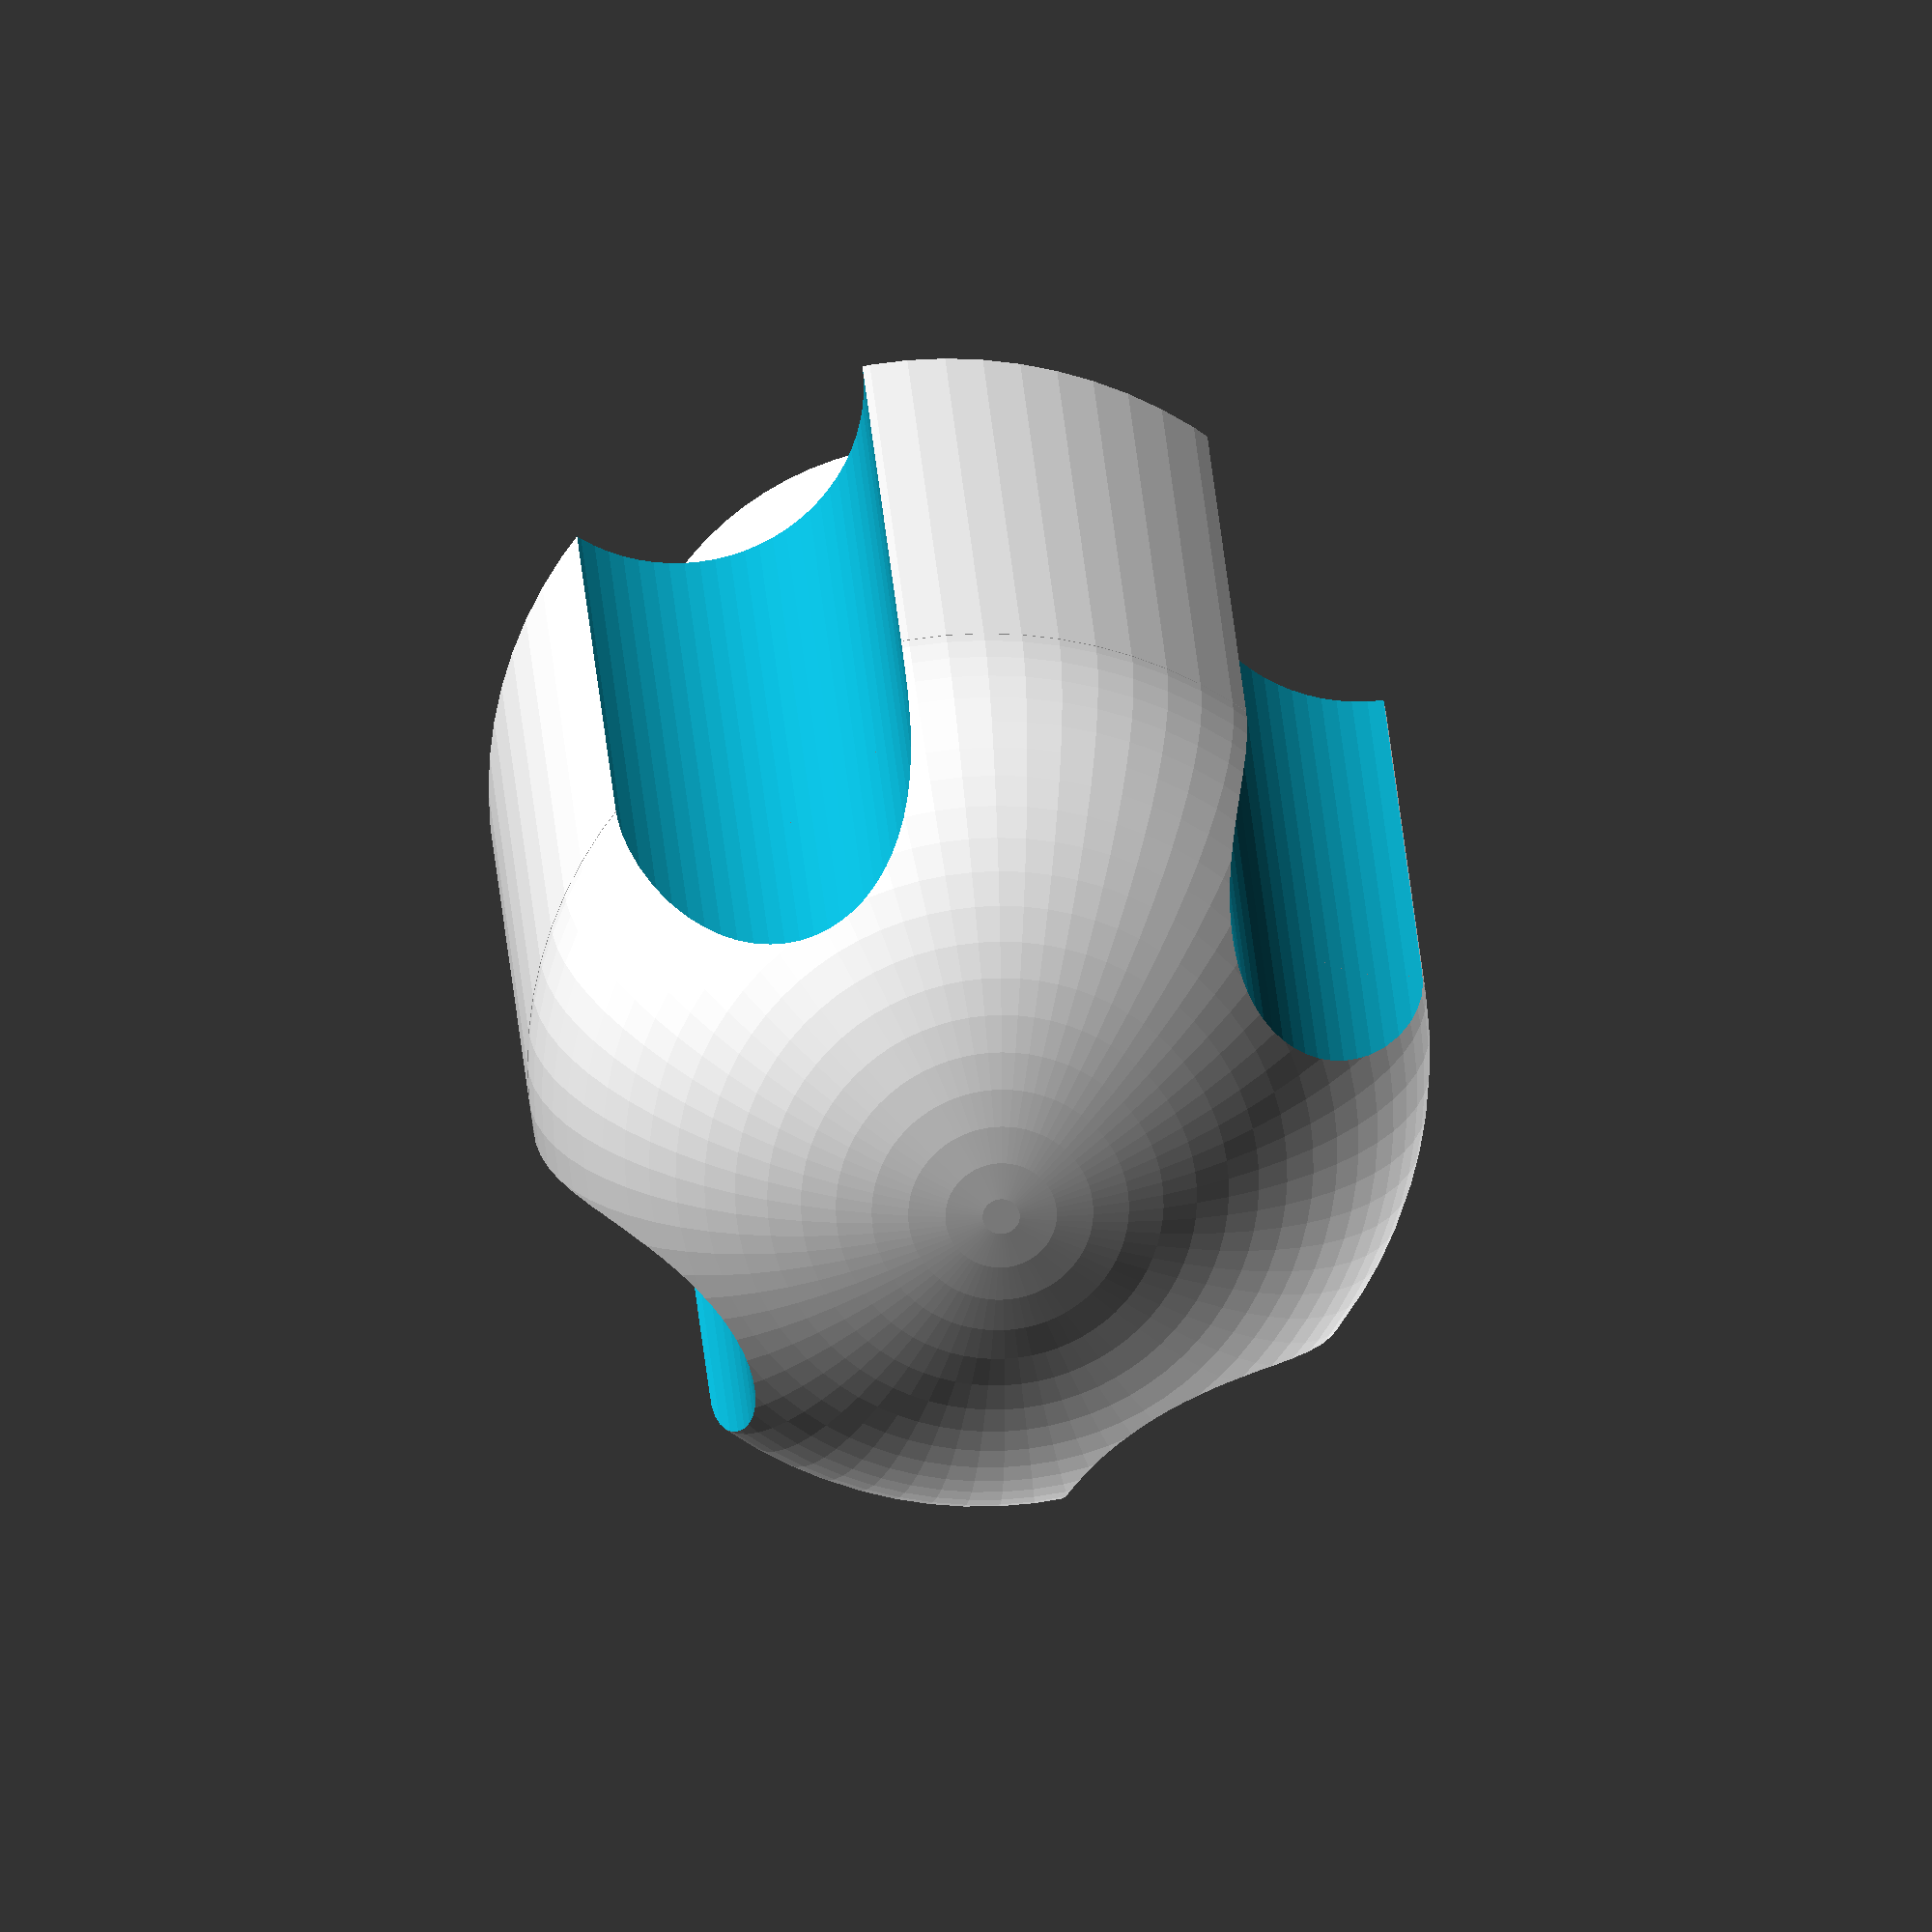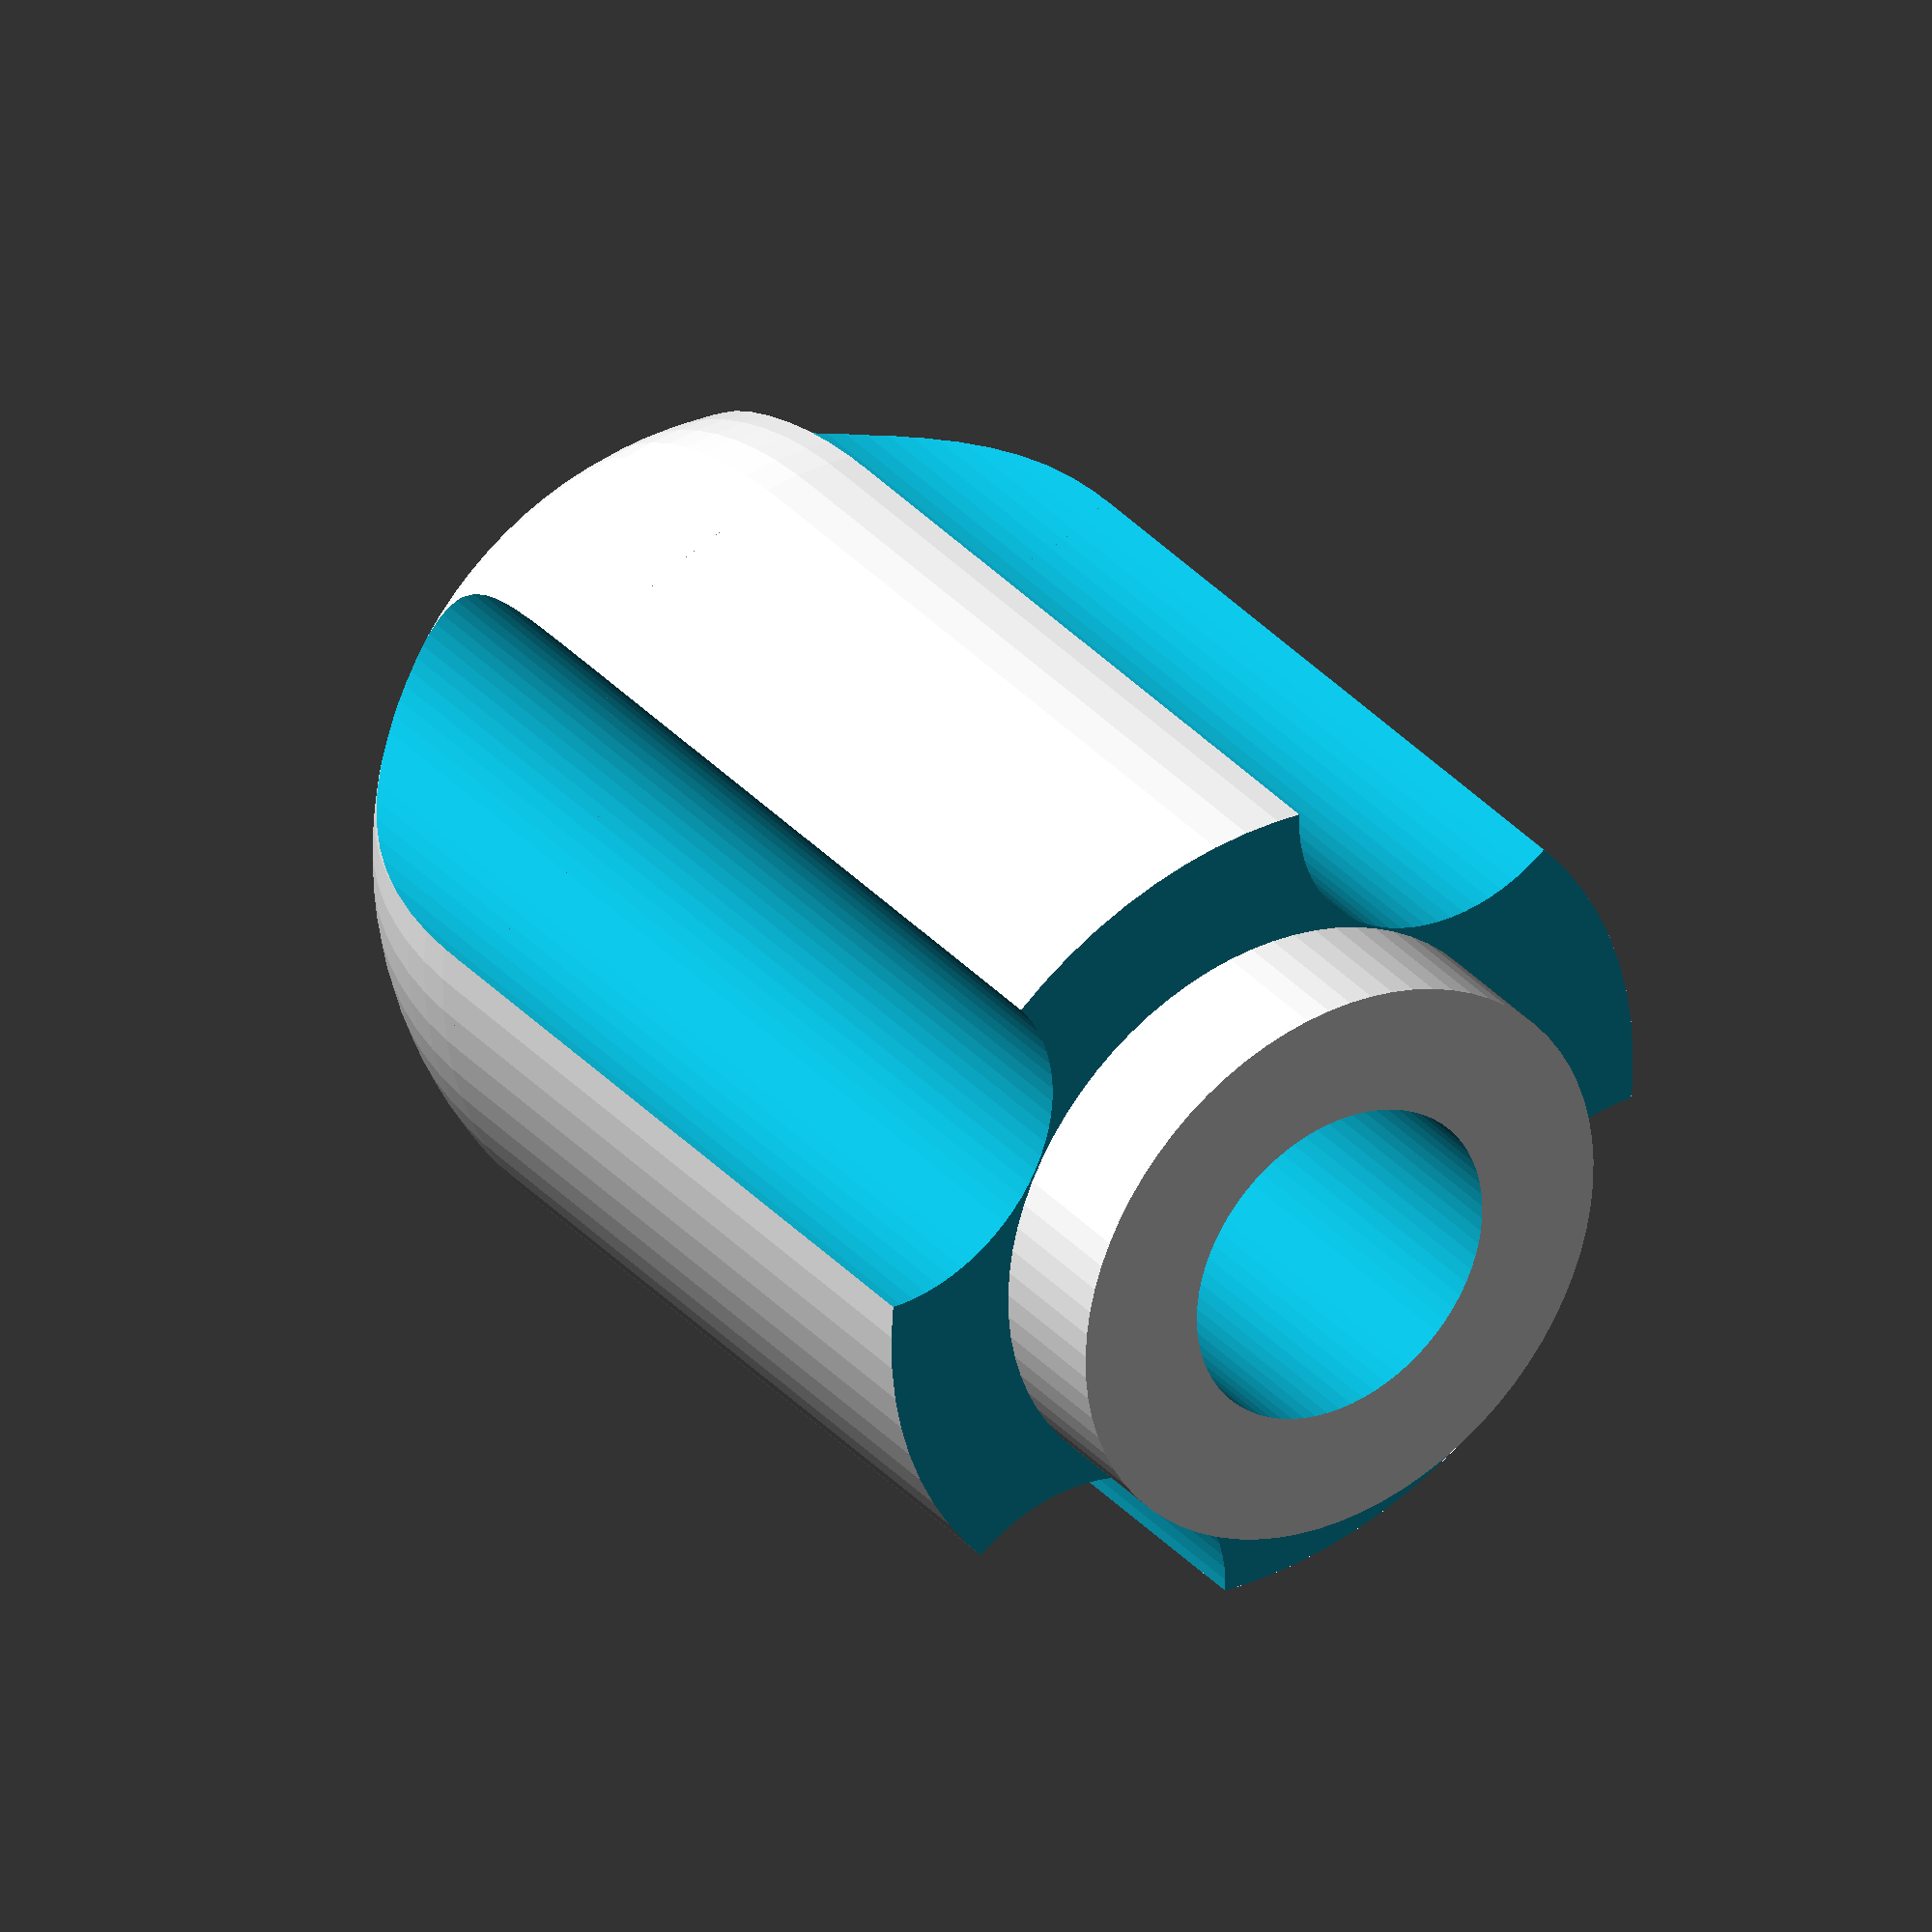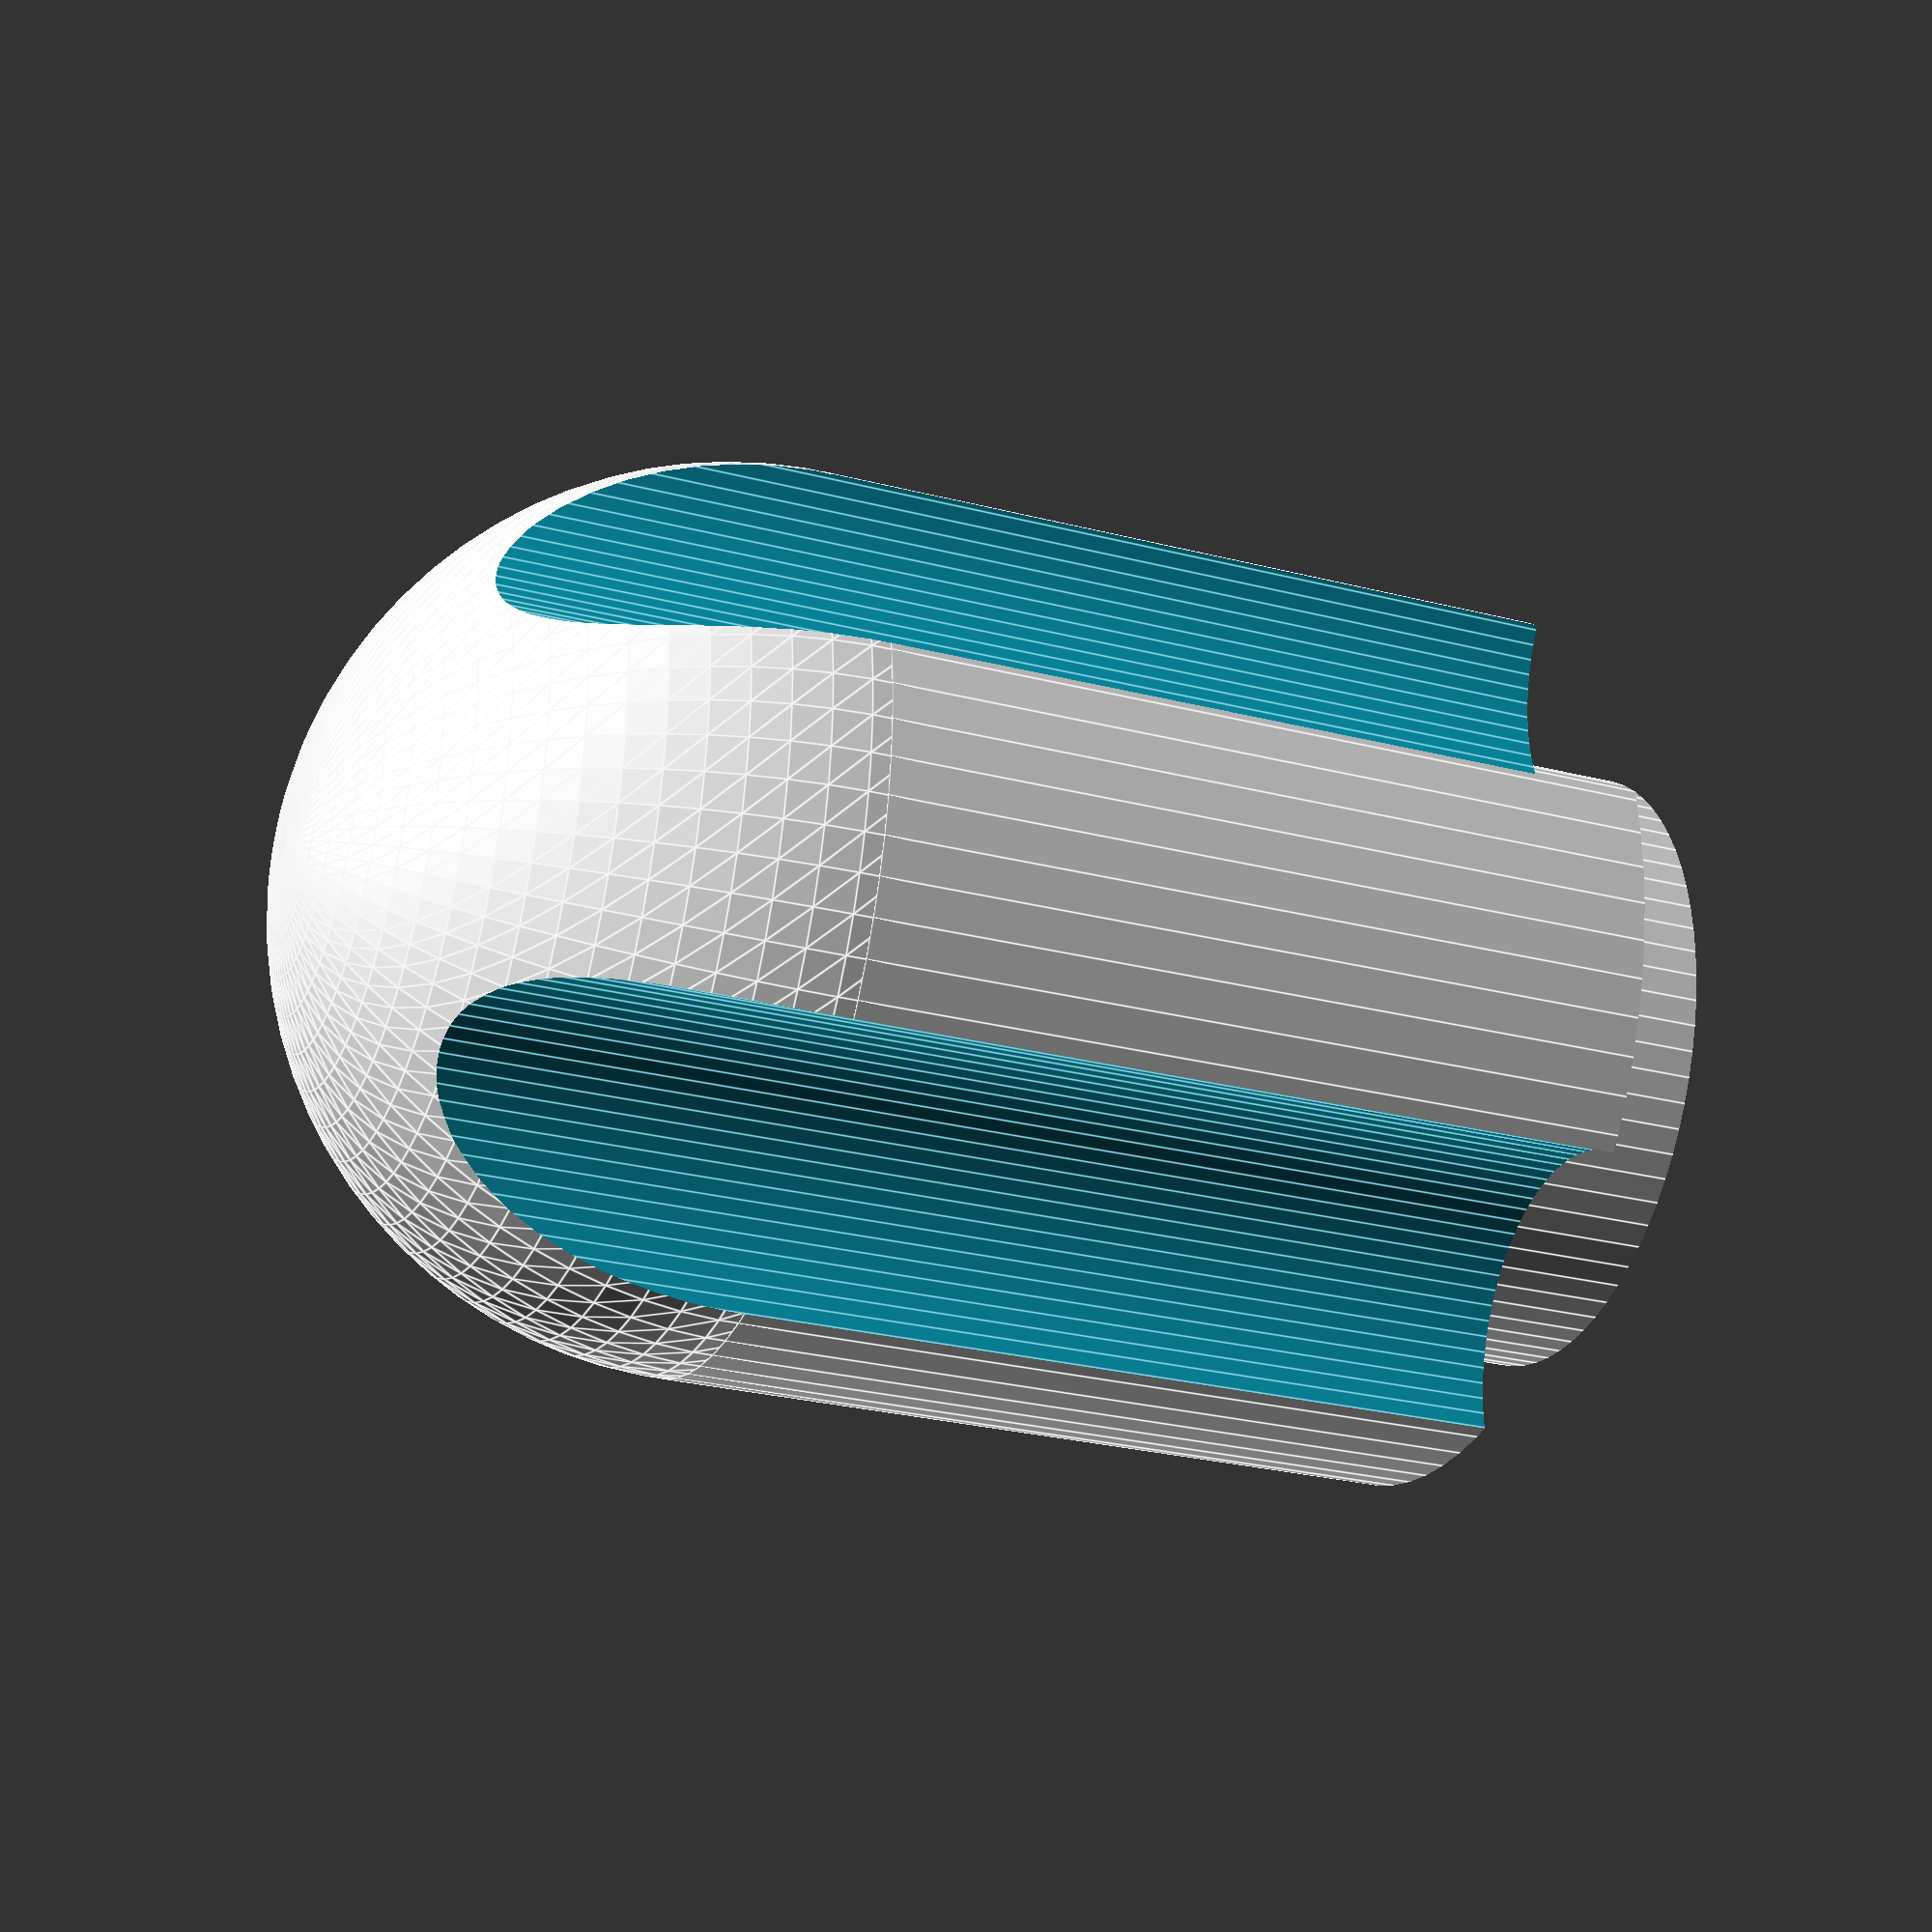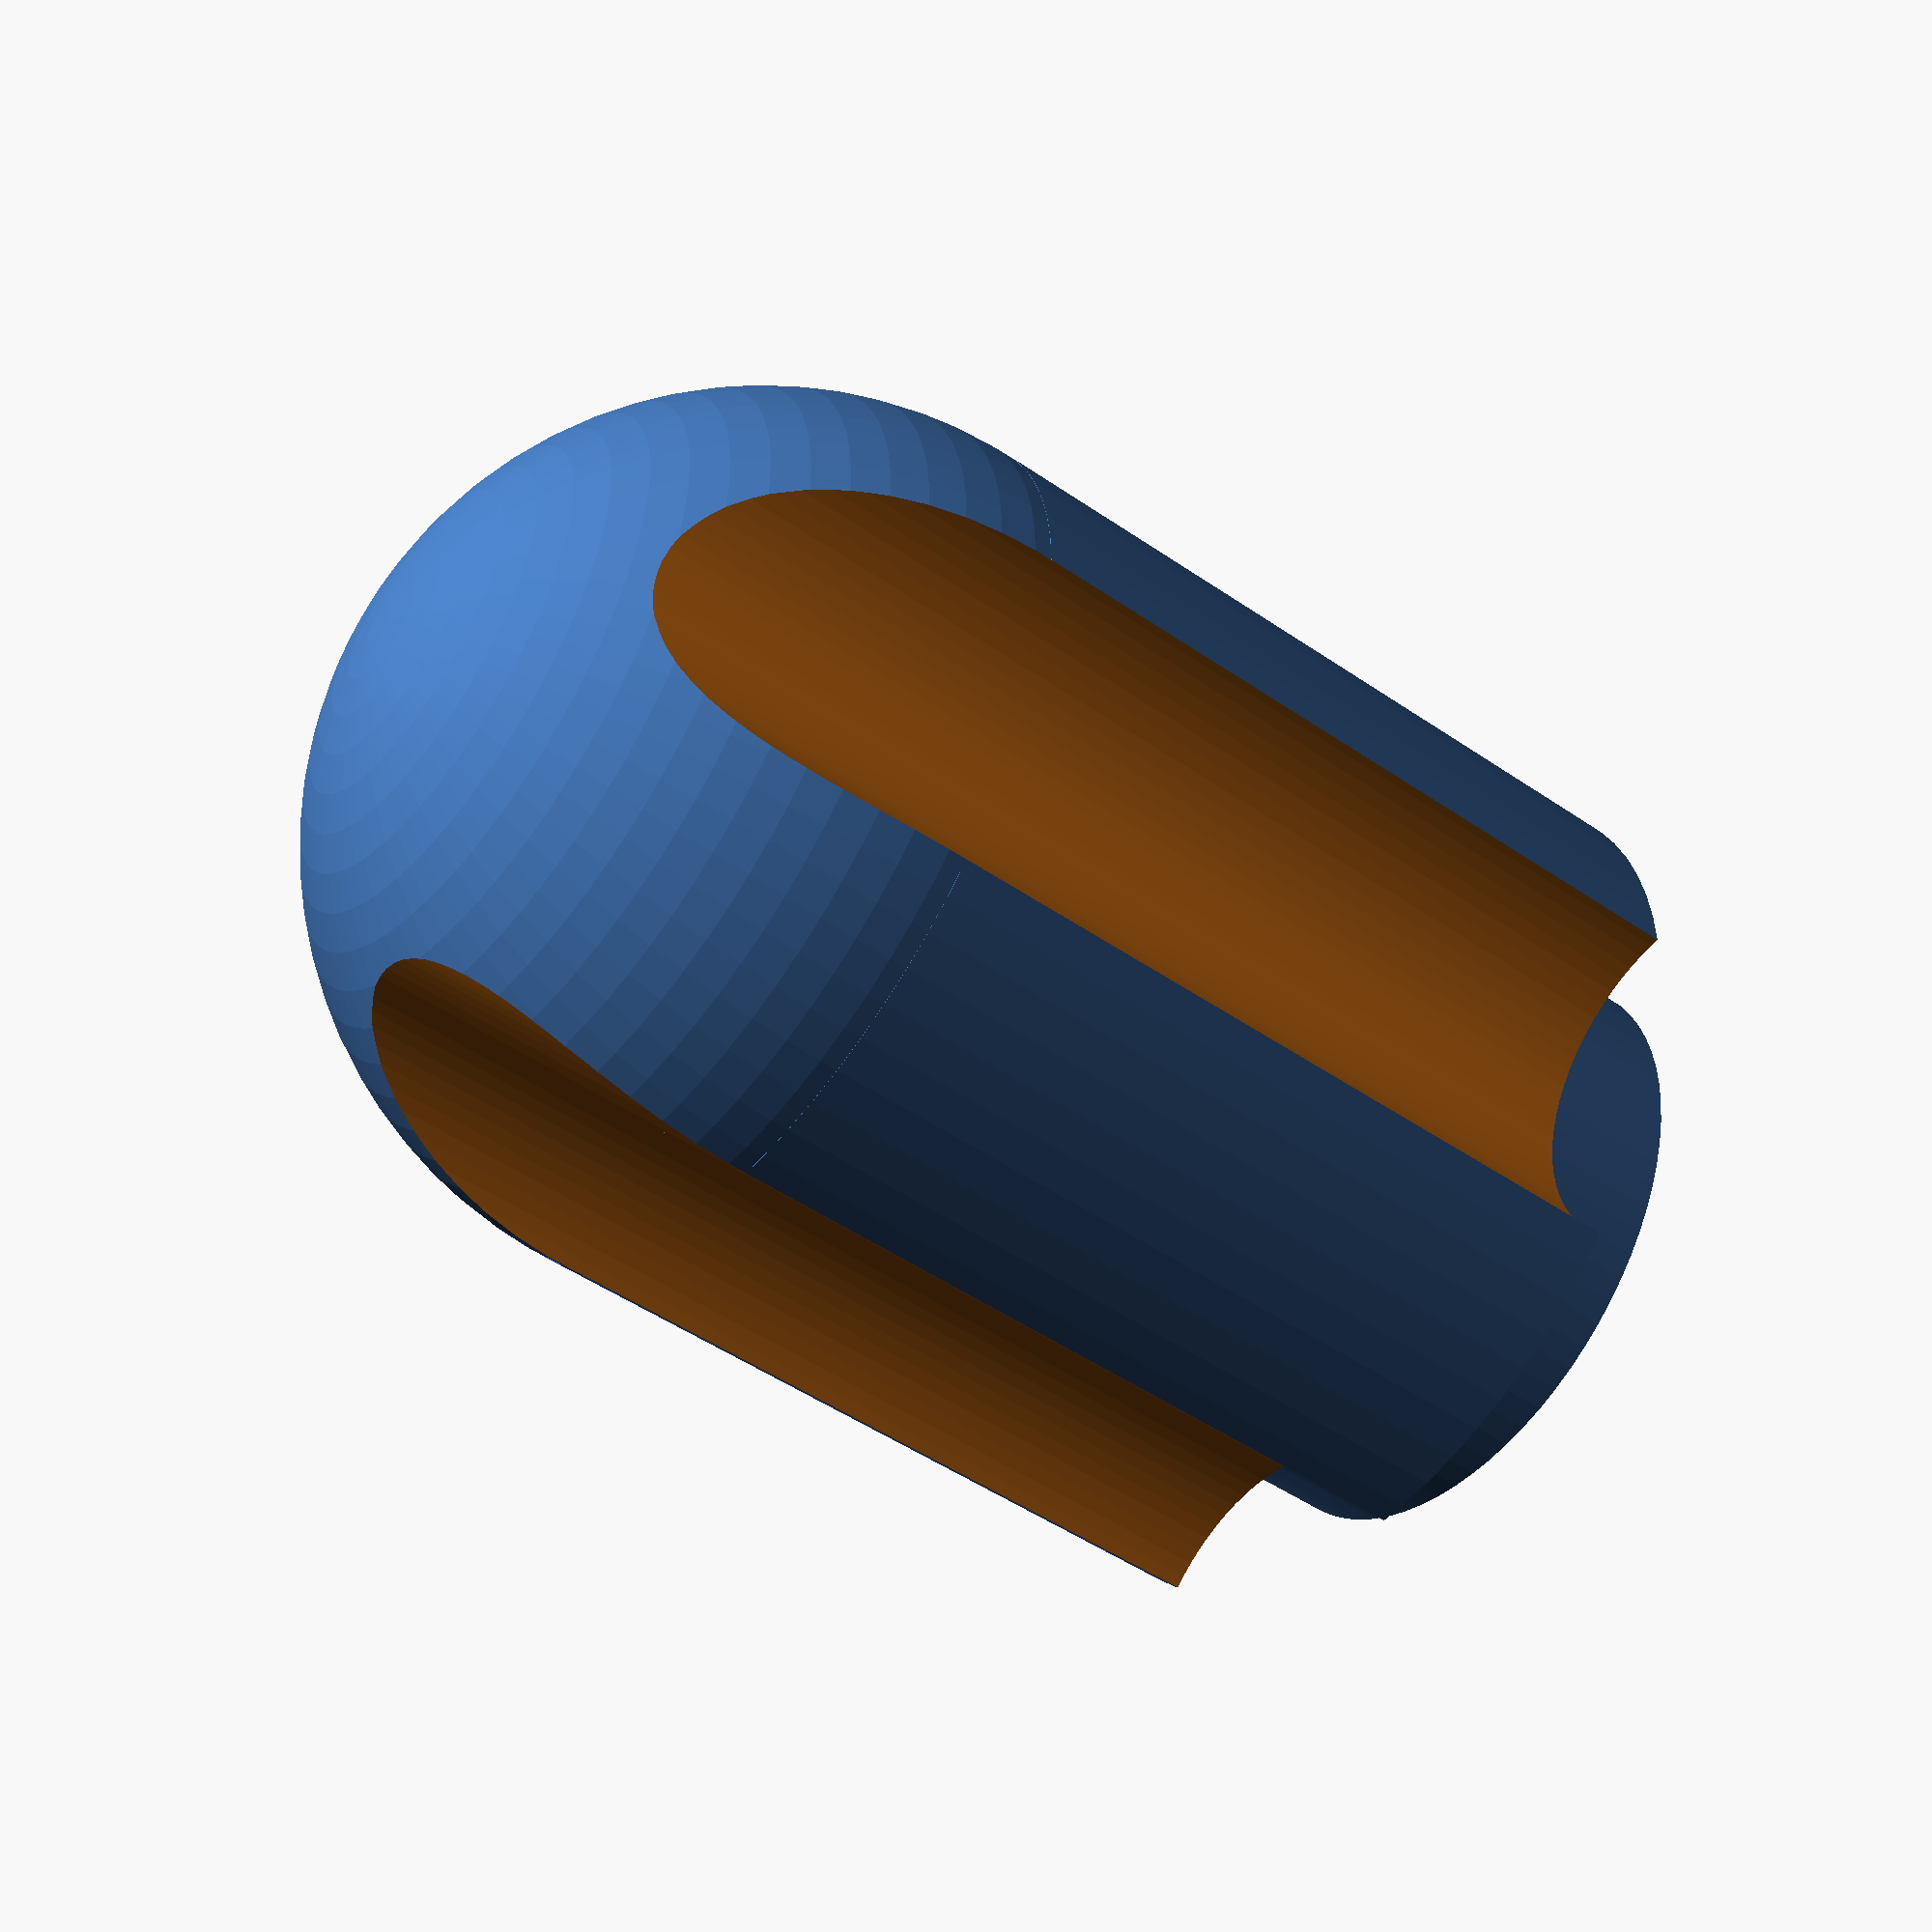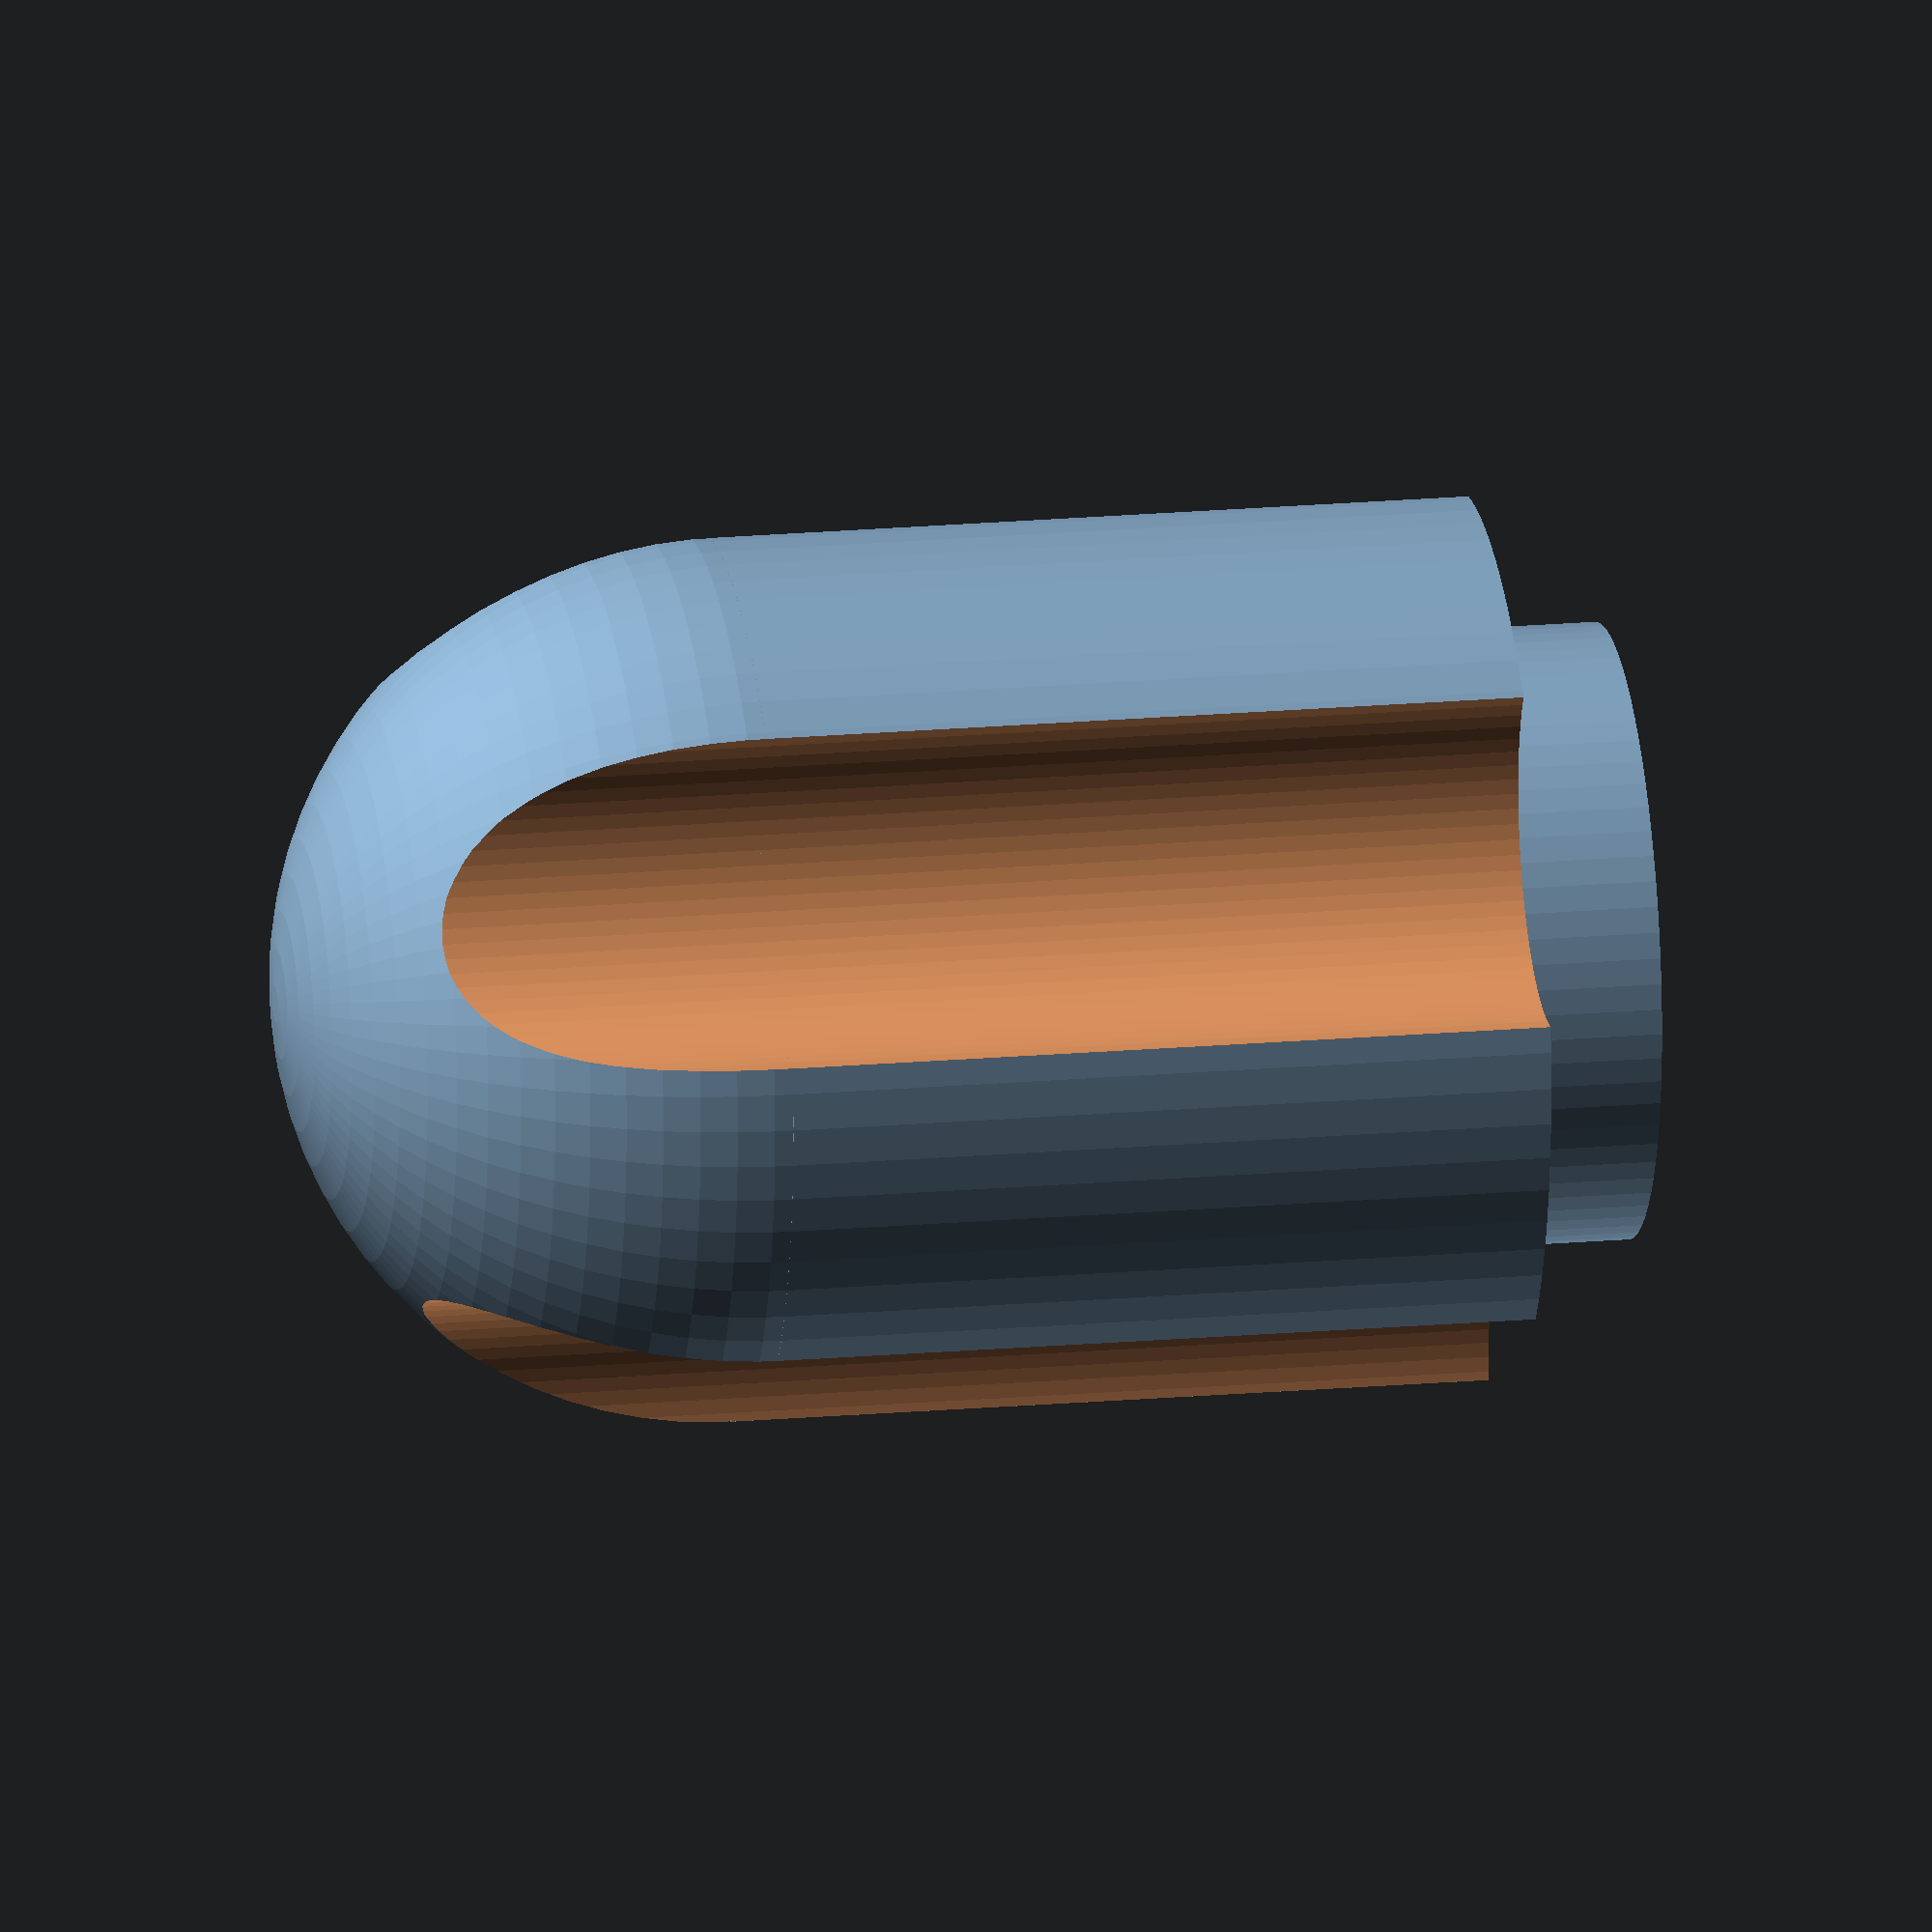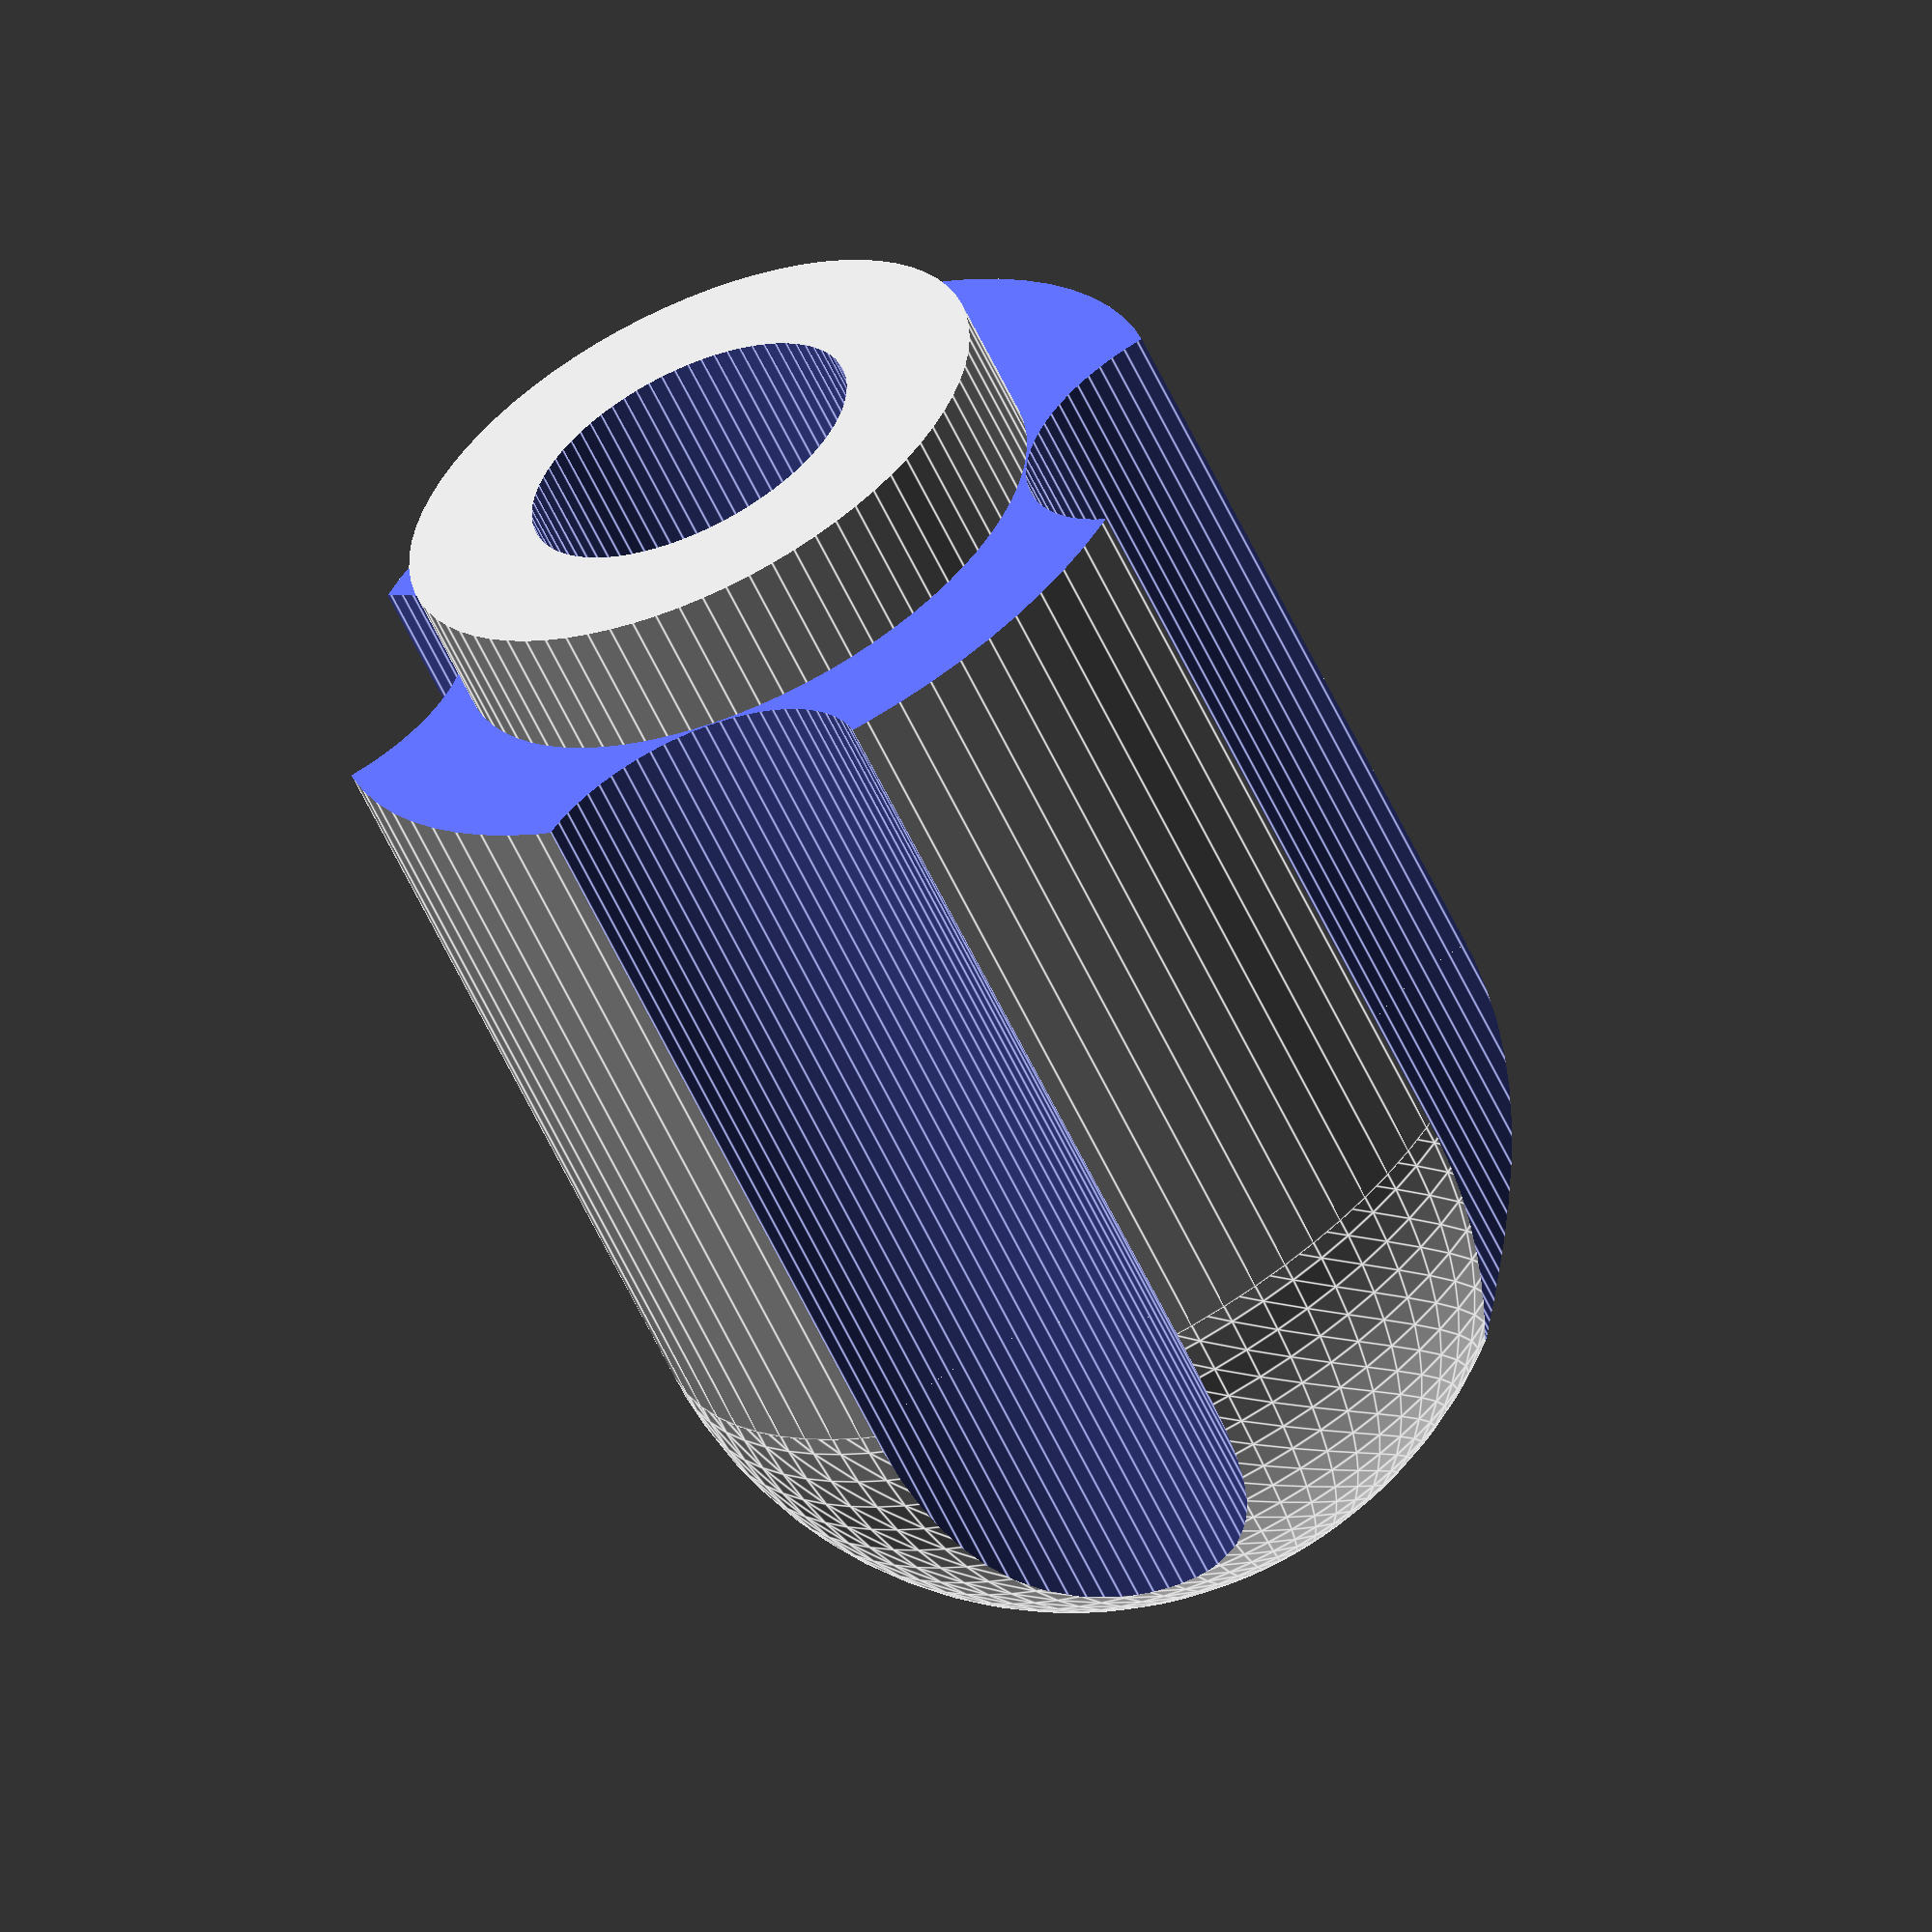
<openscad>
KNOB_DIAMETER = 20;
SHAFT_DIAMETER = 7.2;
SHAFT_HEIGHT = 20;

$fn=75;

difference(){
    union(){
        cylinder(r=KNOB_DIAMETER/2, h=SHAFT_HEIGHT);
        translate([0,0,SHAFT_HEIGHT]){
            sphere(r=KNOB_DIAMETER/2);
        }
    }
    
    // knurling
    translate([(KNOB_DIAMETER+2)/2,0,-1]){
        cylinder(r=(SHAFT_DIAMETER+1)/2,h=SHAFT_HEIGHT*2);
    }
    translate([-(KNOB_DIAMETER+2)/2,0,-1]){
        cylinder(r=(SHAFT_DIAMETER+1)/2,h=SHAFT_HEIGHT*2);
    }
    translate([0,(KNOB_DIAMETER+2)/2,-1]){
        cylinder(r=(SHAFT_DIAMETER+1)/2,h=SHAFT_HEIGHT*2);
    }
    translate([0,-(KNOB_DIAMETER+2)/2,-1]){
        cylinder(r=(SHAFT_DIAMETER+1)/2,h=SHAFT_HEIGHT*2);
    }
    
    // base
    translate([0,0,-1]){
        difference(){
            cylinder(r=(KNOB_DIAMETER+1)/2,h=4);
            cylinder(r=(SHAFT_DIAMETER+6.5)/2,h=5);
        }
    }
    
    // shaft
    translate([0,0,-1]){
        cylinder(r=(SHAFT_DIAMETER+.5)/2, h=SHAFT_HEIGHT);
    }
}
</openscad>
<views>
elev=159.0 azim=148.3 roll=182.9 proj=o view=solid
elev=326.3 azim=152.4 roll=145.2 proj=o view=solid
elev=207.6 azim=239.4 roll=111.4 proj=p view=edges
elev=48.5 azim=202.6 roll=52.3 proj=p view=solid
elev=160.4 azim=60.2 roll=99.3 proj=o view=wireframe
elev=60.3 azim=83.2 roll=205.0 proj=o view=edges
</views>
